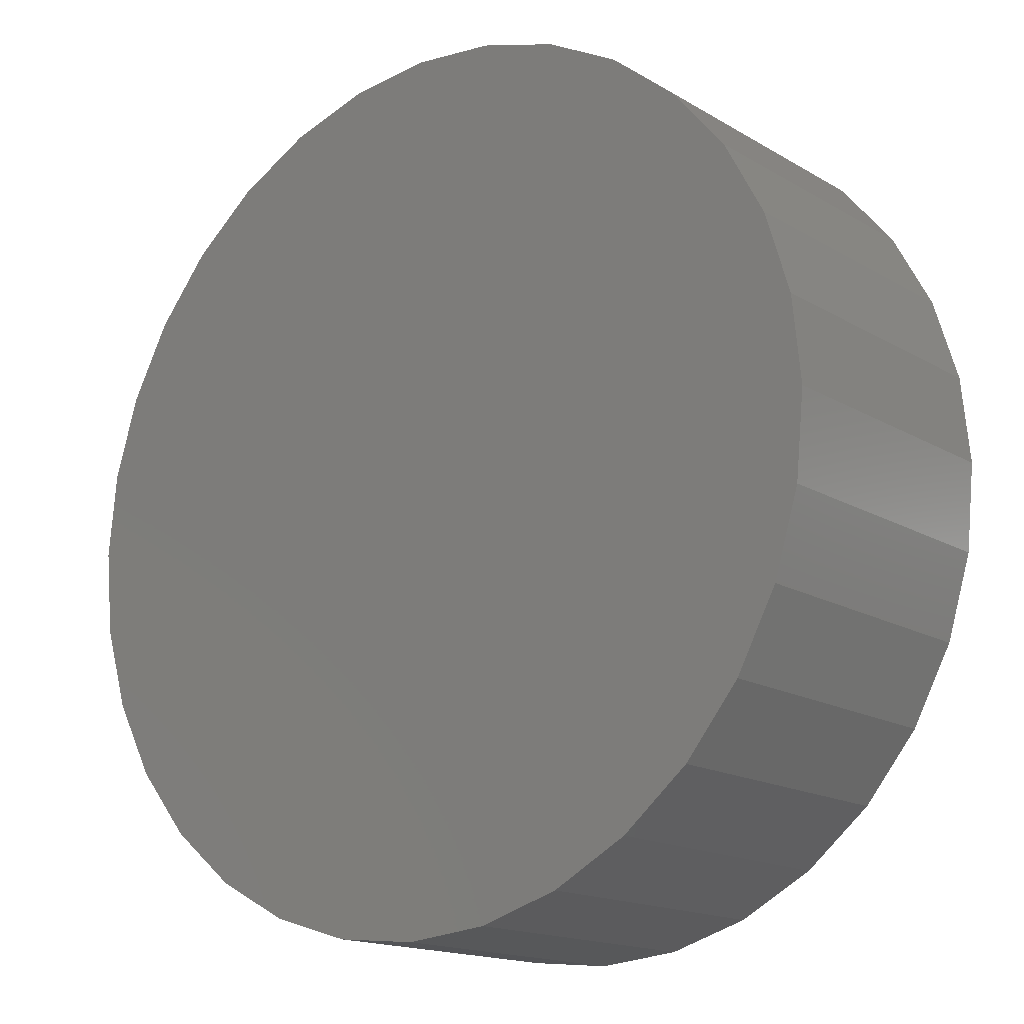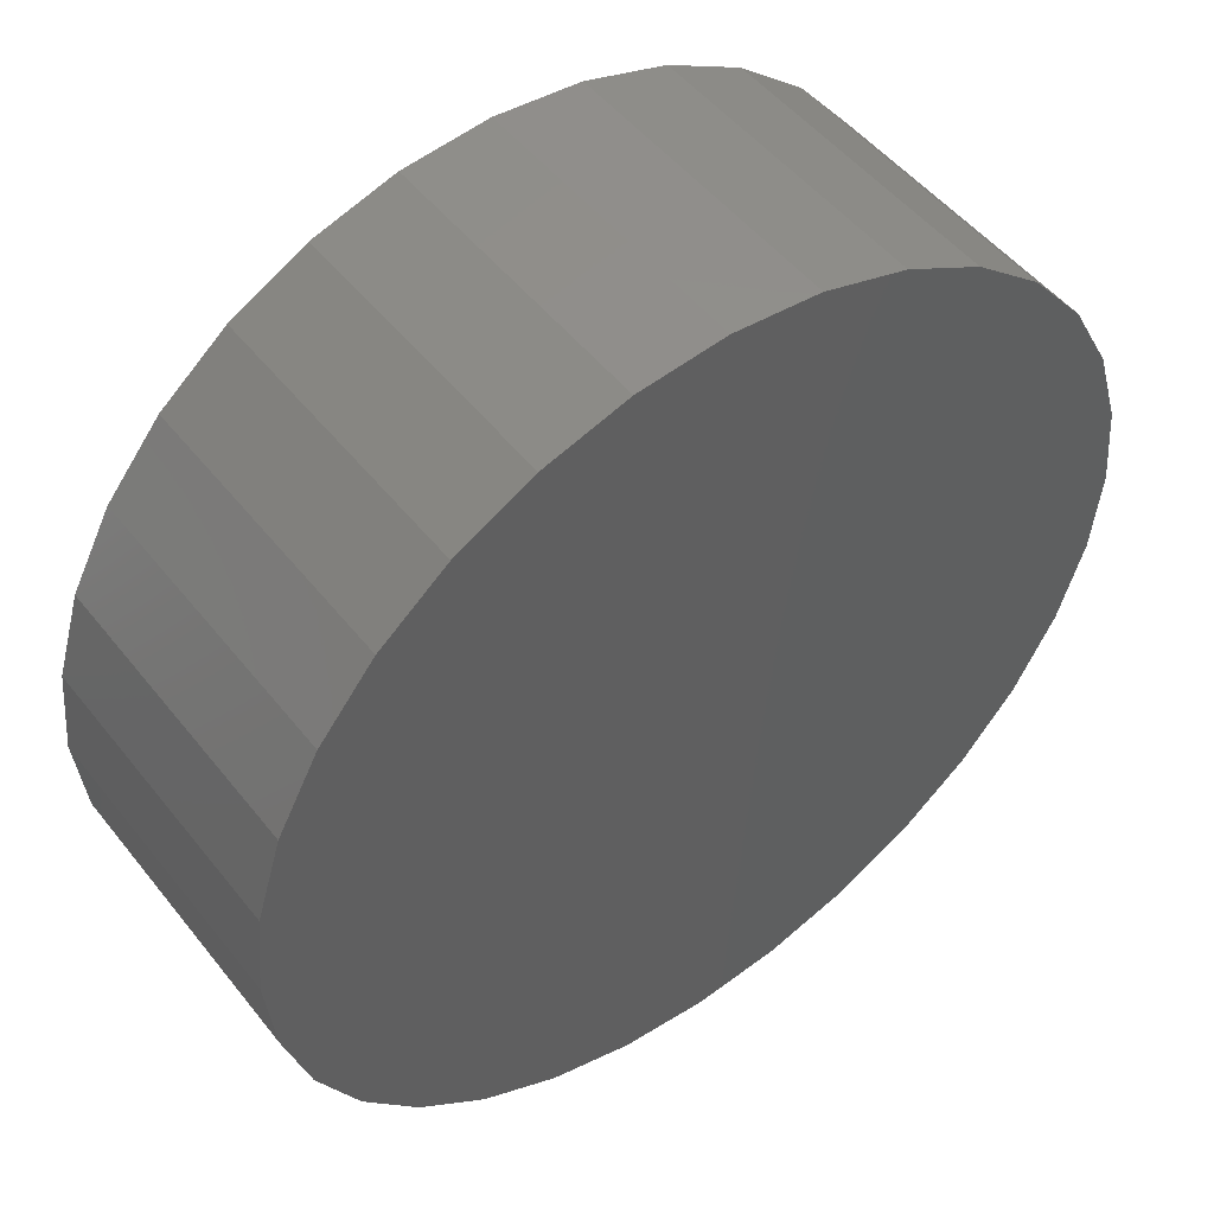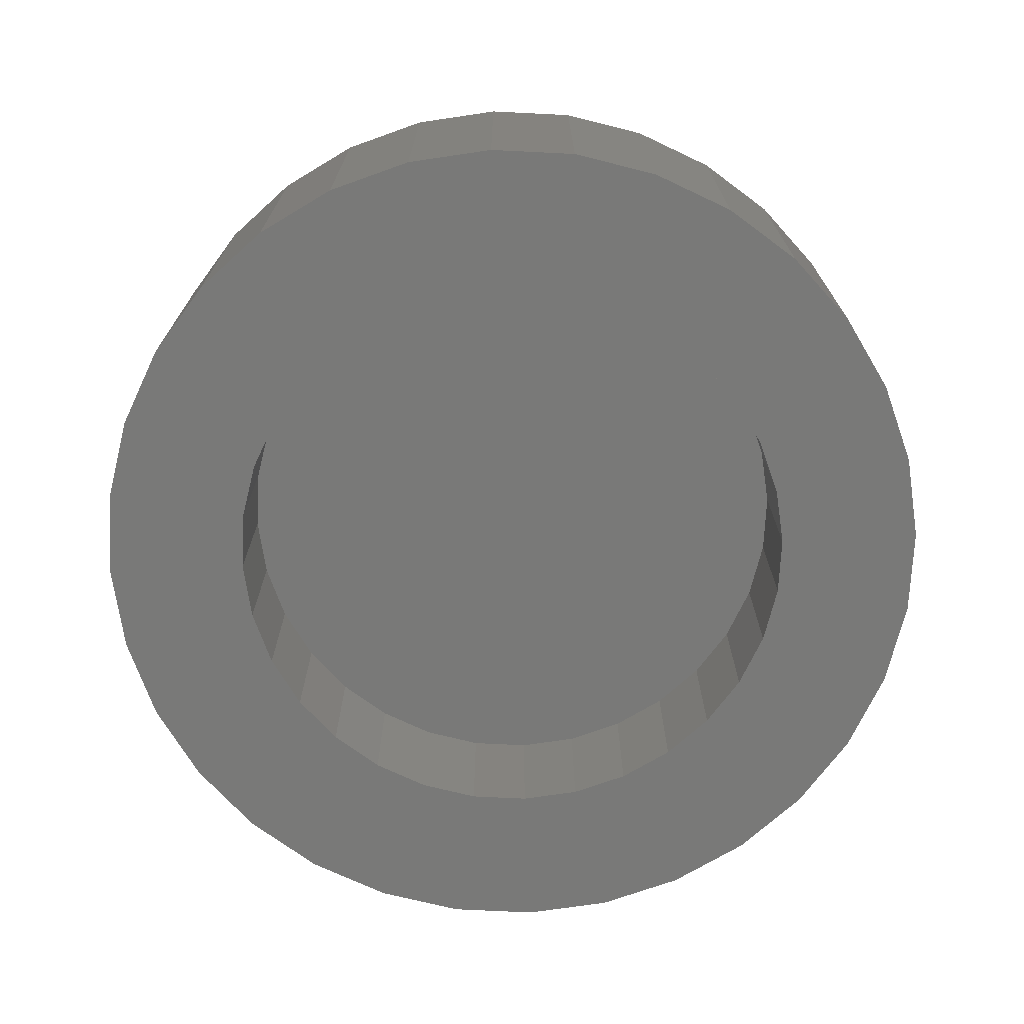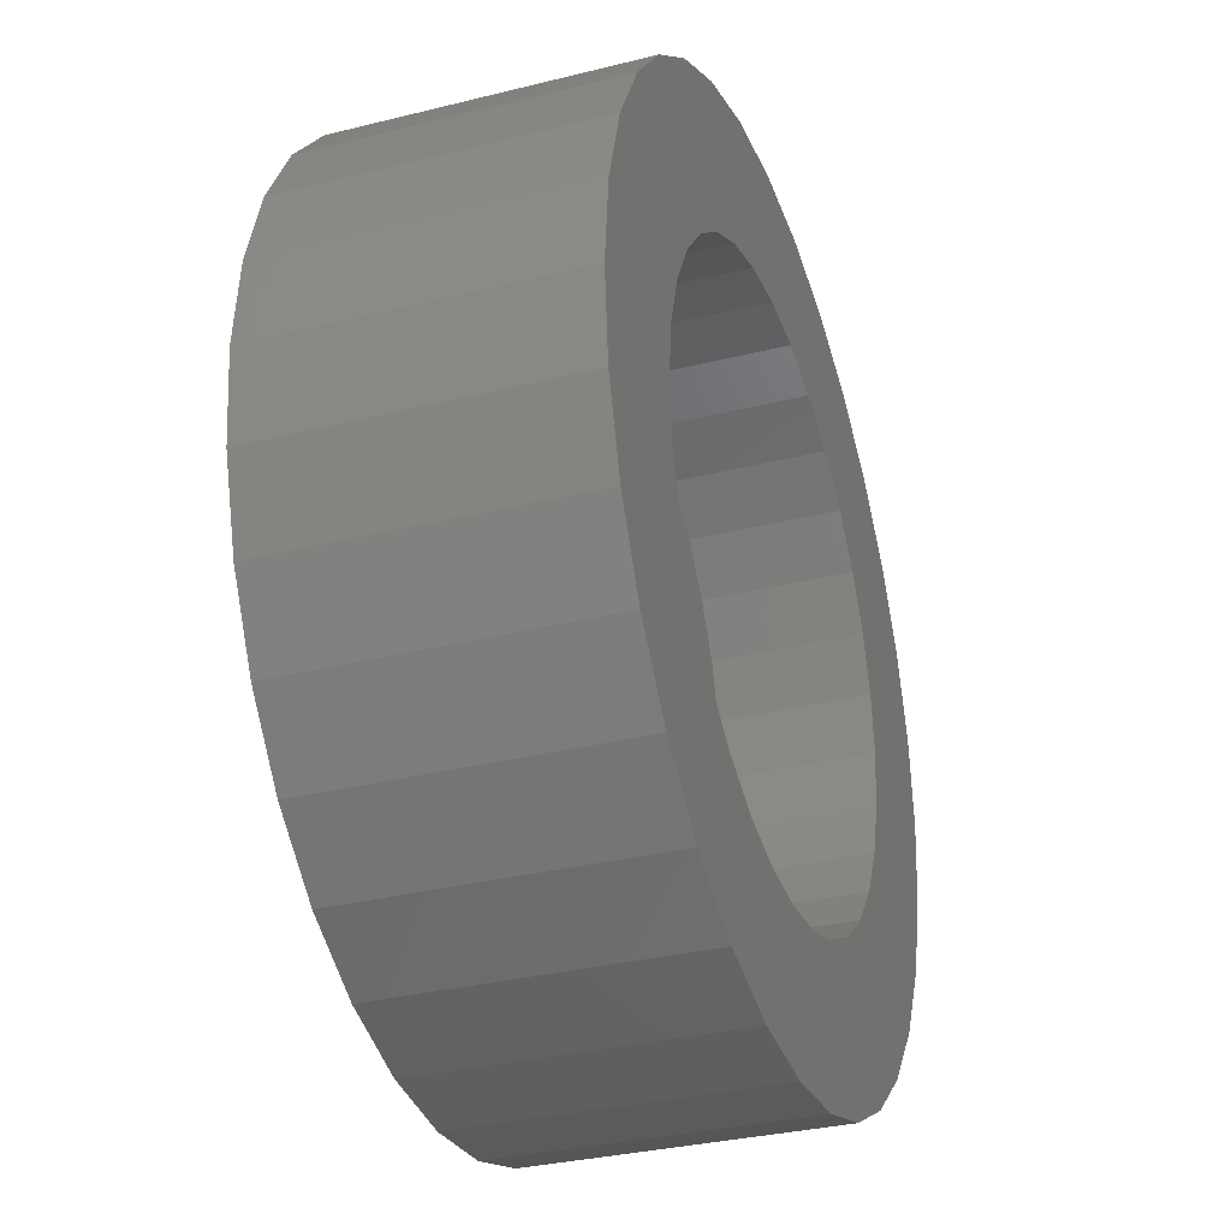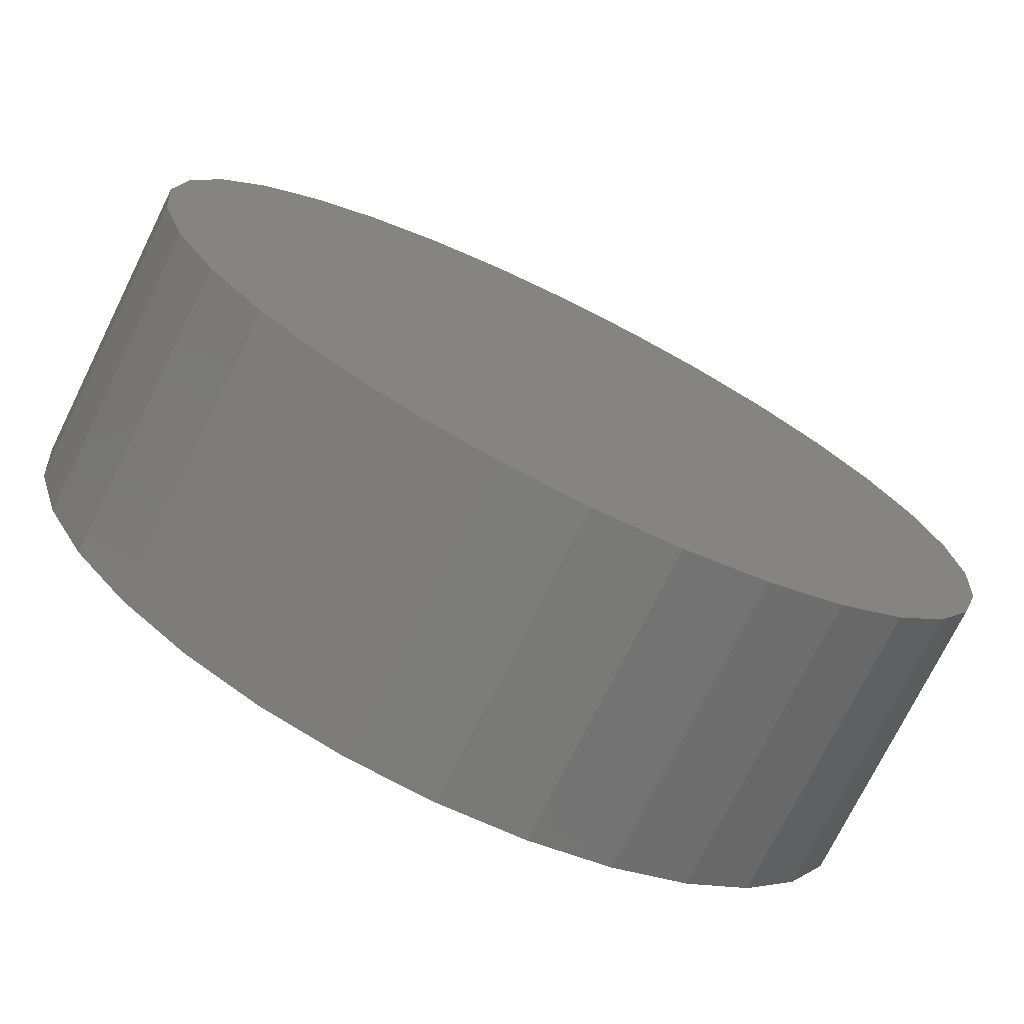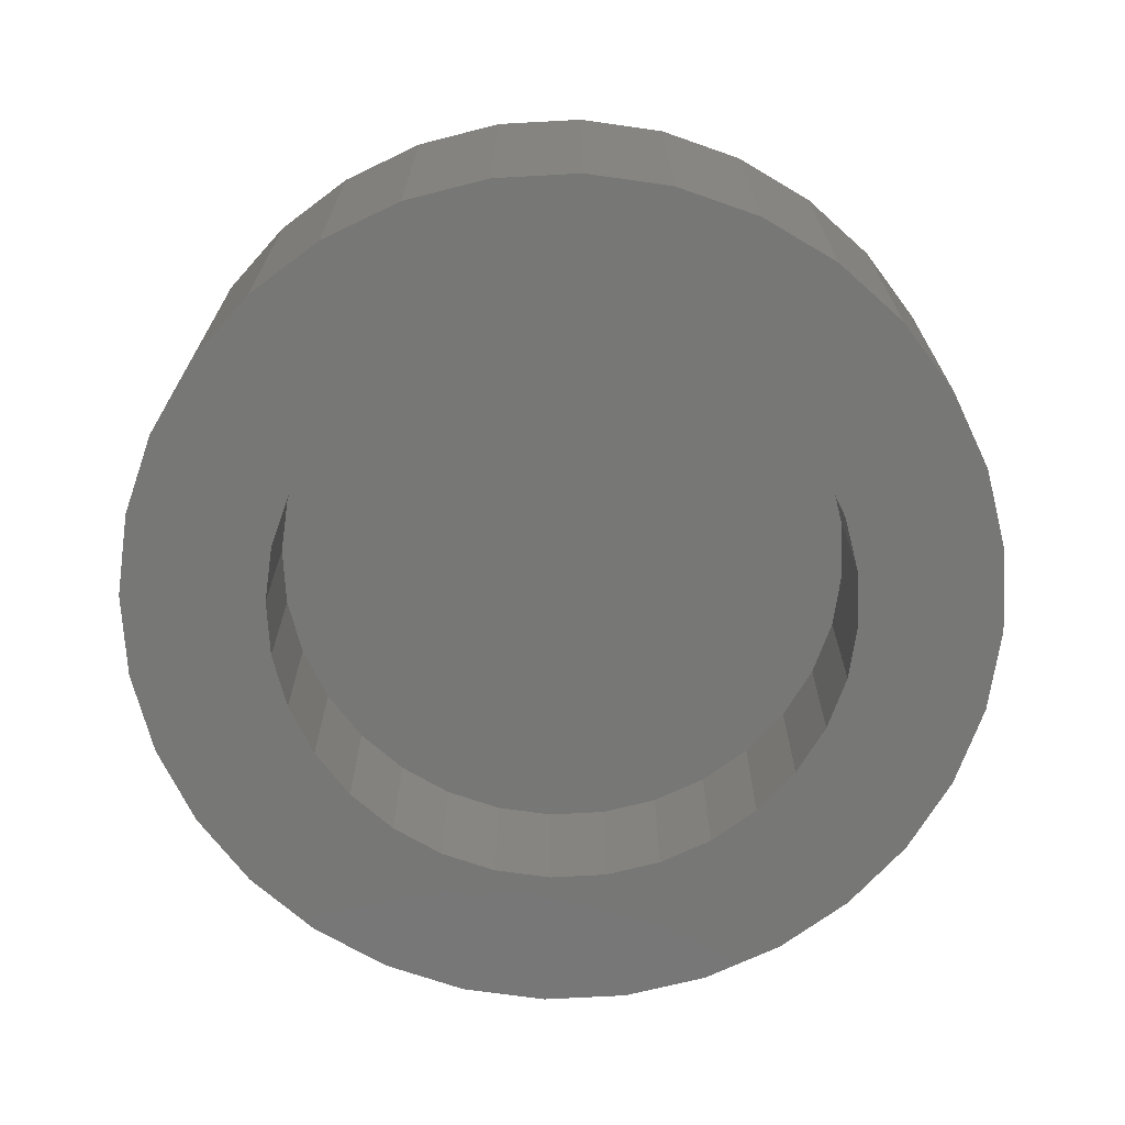
<metadata>
{"format":"stl","ext":"stl","renderer":"f3d","projection":"perspective","resolution":1024,"background":"white","views":[{"elev":-16.0,"azim":39.5,"up":"+Y"},{"elev":50.2,"azim":-36.9,"up":"+Y"},{"elev":-71.7,"azim":70.3,"up":"+Z"},{"elev":-32.4,"azim":109.2,"up":"+Y"},{"elev":-74.0,"azim":-26.3,"up":"+Y"},{"elev":-69.6,"azim":-25.0,"up":"+Z"}]}
</metadata>
<code>
# stl→obj: 128 verts, 252 faces
v -0.09792 0.1584 0
v -0.2284 0.1579 0
v -0.06499 0.176 0
v 0.08078 0.176 0
v 0.04505 0.1868 0
v 0.2089 0.201 0
v 0.007895 0.1905 0
v -0.1931 0.201 0
v -0.15 0.2363 0
v -0.1009 0.2626 0
v -0.04755 0.2787 0
v 0.007895 0.2842 0
v 0.06334 0.2787 0
v 0.1167 0.2626 0
v 0.1658 0.2363 0
v -0.02926 0.1868 0
v -0.1931 -0.201 0
v -0.2284 -0.1579 0
v -0.09792 -0.1584 0
v -0.06499 -0.176 0
v -0.02926 -0.1868 0
v 0.007895 -0.1905 0
v -0.15 -0.2363 0
v 0.04505 -0.1868 0
v 0.2089 -0.201 0
v 0.1658 -0.2363 0
v 0.1167 -0.2626 0
v 0.06334 -0.2787 0
v 0.007895 -0.2842 0
v -0.04755 -0.2787 0
v -0.1009 -0.2626 0
v -0.1505 0.1058 0
v -0.2547 0.1088 0
v -0.1268 0.1347 0
v -0.1826 2.332e-17 0
v -0.2763 3.48e-17 0
v -0.1789 0.03716 0
v -0.2709 0.05545 0
v -0.1681 0.07289 0
v -0.1681 -0.07289 0
v -0.2709 -0.05545 0
v -0.1789 -0.03716 0
v -0.1268 -0.1347 0
v -0.2547 -0.1088 0
v -0.1505 -0.1058 0
v 0.1663 0.1058 0
v 0.1426 0.1347 0
v 0.2705 0.1088 0
v 0.1137 0.1584 0
v 0.2442 0.1579 0
v 0.1984 0 0
v 0.1947 0.03716 0
v 0.2921 0 0
v 0.1839 0.07289 0
v 0.2866 0.05545 0
v 0.1839 -0.07289 0
v 0.1947 -0.03716 0
v 0.2866 -0.05545 0
v 0.1137 -0.1584 0
v 0.1426 -0.1347 0
v 0.2442 -0.1579 0
v 0.1663 -0.1058 0
v 0.2705 -0.1088 0
v 0.08078 -0.176 0
v 0.04505 -0.1868 0.09375
v 0.08078 -0.176 0.09375
v 0.1137 -0.1584 0.09375
v 0.1426 -0.1347 0.09375
v 0.1663 -0.1058 0.09375
v 0.1839 -0.07289 0.09375
v 0.1947 -0.03716 0.09375
v 0.1984 0 0.09375
v 0.007895 -0.1905 0.09375
v -0.02926 -0.1868 0.09375
v -0.06499 -0.176 0.09375
v -0.09792 -0.1584 0.09375
v -0.1268 -0.1347 0.09375
v -0.1505 -0.1058 0.09375
v -0.1681 -0.07289 0.09375
v -0.1789 -0.03716 0.09375
v -0.1826 2.332e-17 0.09375
v -0.02926 0.1868 0.09375
v -0.06499 0.176 0.09375
v -0.09792 0.1584 0.09375
v -0.1268 0.1347 0.09375
v -0.1505 0.1058 0.09375
v -0.1681 0.07289 0.09375
v -0.1789 0.03716 0.09375
v 0.007895 0.1905 0.09375
v 0.04505 0.1868 0.09375
v 0.08078 0.176 0.09375
v 0.1137 0.1584 0.09375
v 0.1426 0.1347 0.09375
v 0.1663 0.1058 0.09375
v 0.1839 0.07289 0.09375
v 0.1947 0.03716 0.09375
v -0.04755 0.2787 0.1875
v 0.06334 0.2787 0.1875
v 0.007895 0.2842 0.1875
v 0.1167 0.2626 0.1875
v -0.1009 0.2626 0.1875
v 0.1658 0.2363 0.1875
v -0.15 0.2363 0.1875
v 0.2089 0.201 0.1875
v -0.1931 0.201 0.1875
v 0.2442 0.1579 0.1875
v -0.2284 0.1579 0.1875
v 0.2705 0.1088 0.1875
v -0.2547 0.1088 0.1875
v 0.2866 0.05545 0.1875
v -0.2709 0.05545 0.1875
v 0.2921 0 0.1875
v -0.2763 3.48e-17 0.1875
v 0.2866 -0.05545 0.1875
v -0.2709 -0.05545 0.1875
v 0.2705 -0.1088 0.1875
v -0.2547 -0.1088 0.1875
v 0.2442 -0.1579 0.1875
v -0.2284 -0.1579 0.1875
v 0.2089 -0.201 0.1875
v -0.1931 -0.201 0.1875
v 0.1658 -0.2363 0.1875
v -0.15 -0.2363 0.1875
v 0.1167 -0.2626 0.1875
v -0.1009 -0.2626 0.1875
v 0.06334 -0.2787 0.1875
v -0.04755 -0.2787 0.1875
v 0.007895 -0.2842 0.1875
f 1 2 3
f 4 5 6
f 7 8 9
f 7 9 10
f 7 10 11
f 7 11 12
f 7 12 13
f 7 13 14
f 7 14 15
f 7 15 6
f 7 6 5
f 8 7 16
f 8 16 3
f 8 3 2
f 17 18 19
f 17 19 20
f 17 20 21
f 17 21 22
f 17 22 23
f 22 24 25
f 22 25 26
f 22 26 27
f 22 27 28
f 22 28 29
f 22 29 30
f 22 30 31
f 22 31 23
f 32 33 34
f 34 33 2
f 34 2 1
f 35 36 37
f 37 36 38
f 37 38 39
f 39 38 33
f 39 33 32
f 40 41 42
f 42 41 36
f 42 36 35
f 19 18 43
f 43 18 44
f 43 44 45
f 45 44 41
f 45 41 40
f 46 47 48
f 48 47 49
f 48 49 50
f 50 49 4
f 50 4 6
f 51 52 53
f 53 52 54
f 53 54 55
f 55 54 46
f 55 46 48
f 56 57 58
f 58 57 51
f 58 51 53
f 59 60 61
f 61 60 62
f 61 62 63
f 63 62 56
f 63 56 58
f 24 64 25
f 25 64 59
f 25 59 61
f 22 65 24
f 24 65 66
f 24 66 64
f 64 66 67
f 64 67 59
f 59 67 68
f 59 68 60
f 60 68 69
f 60 69 62
f 62 69 70
f 62 70 56
f 56 70 71
f 56 71 57
f 57 71 72
f 57 72 51
f 65 22 73
f 73 22 21
f 73 21 74
f 74 21 20
f 74 20 75
f 75 20 19
f 75 19 76
f 76 19 43
f 76 43 77
f 77 43 45
f 77 45 78
f 78 45 40
f 78 40 79
f 79 40 42
f 79 42 80
f 80 42 35
f 80 35 81
f 7 82 16
f 16 82 83
f 16 83 3
f 3 83 84
f 3 84 1
f 1 84 85
f 1 85 34
f 34 85 86
f 34 86 32
f 32 86 87
f 32 87 39
f 39 87 88
f 39 88 37
f 37 88 81
f 37 81 35
f 82 7 89
f 89 7 5
f 89 5 90
f 90 5 4
f 90 4 91
f 91 4 49
f 91 49 92
f 92 49 47
f 92 47 93
f 93 47 46
f 93 46 94
f 94 46 54
f 94 54 95
f 95 54 52
f 95 52 96
f 96 52 51
f 96 51 72
f 71 96 72
f 95 96 71
f 70 95 71
f 80 88 79
f 88 80 81
f 88 87 79
f 79 87 86
f 79 86 78
f 78 86 85
f 78 85 77
f 77 85 84
f 77 84 76
f 76 84 83
f 76 83 75
f 75 83 82
f 75 82 74
f 74 82 89
f 74 89 73
f 73 89 90
f 73 90 65
f 65 90 91
f 65 91 66
f 66 91 92
f 66 92 67
f 67 92 93
f 67 93 68
f 68 93 94
f 68 94 69
f 69 94 95
f 69 95 70
f 97 98 99
f 98 97 100
f 100 97 101
f 100 101 102
f 102 101 103
f 102 103 104
f 104 103 105
f 104 105 106
f 106 105 107
f 106 107 108
f 108 107 109
f 108 109 110
f 110 109 111
f 110 111 112
f 112 111 113
f 112 113 114
f 114 113 115
f 114 115 116
f 116 115 117
f 116 117 118
f 118 117 119
f 118 119 120
f 120 119 121
f 120 121 122
f 122 121 123
f 122 123 124
f 124 123 125
f 124 125 126
f 126 125 127
f 126 127 128
f 53 112 58
f 58 112 114
f 58 114 63
f 63 114 116
f 63 116 61
f 61 116 118
f 61 118 25
f 25 118 120
f 25 120 26
f 26 120 122
f 26 122 27
f 27 122 124
f 27 124 28
f 28 124 126
f 28 126 29
f 29 126 128
f 29 128 30
f 30 128 127
f 30 127 31
f 31 127 125
f 31 125 23
f 23 125 123
f 23 123 17
f 17 123 121
f 17 121 18
f 18 121 119
f 18 119 44
f 44 119 117
f 44 117 41
f 41 117 115
f 41 115 36
f 36 115 113
f 36 113 38
f 38 113 111
f 38 111 33
f 33 111 109
f 33 109 2
f 2 109 107
f 2 107 8
f 8 107 105
f 8 105 9
f 9 105 103
f 9 103 10
f 10 103 101
f 10 101 11
f 11 101 97
f 11 97 12
f 12 97 99
f 12 99 13
f 13 99 98
f 13 98 14
f 14 98 100
f 14 100 15
f 15 100 102
f 15 102 6
f 6 102 104
f 6 104 50
f 50 104 106
f 50 106 48
f 48 106 108
f 48 108 55
f 55 108 110
f 55 110 53
f 53 110 112

</code>
